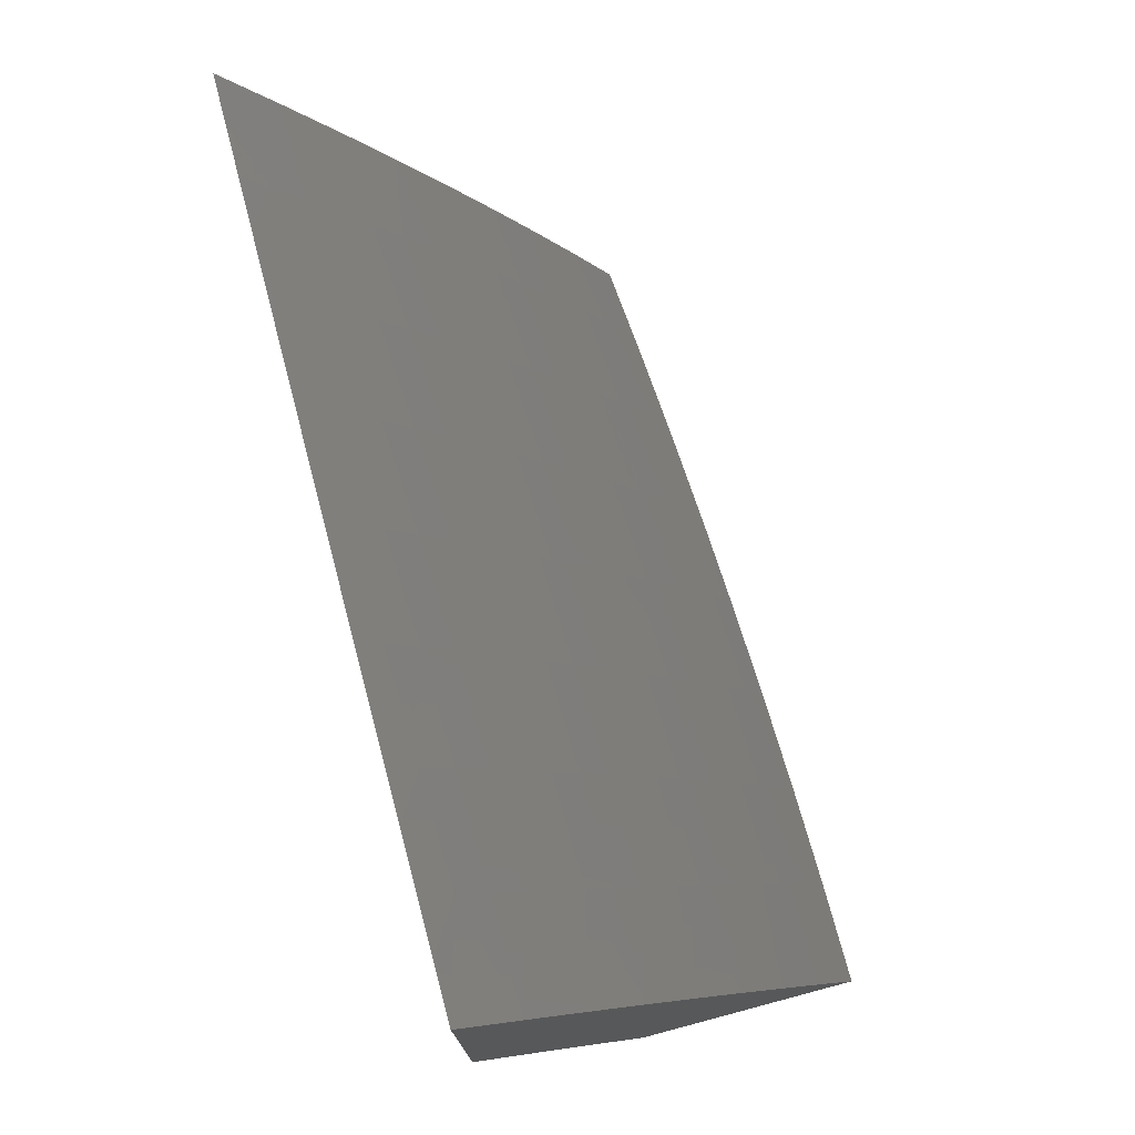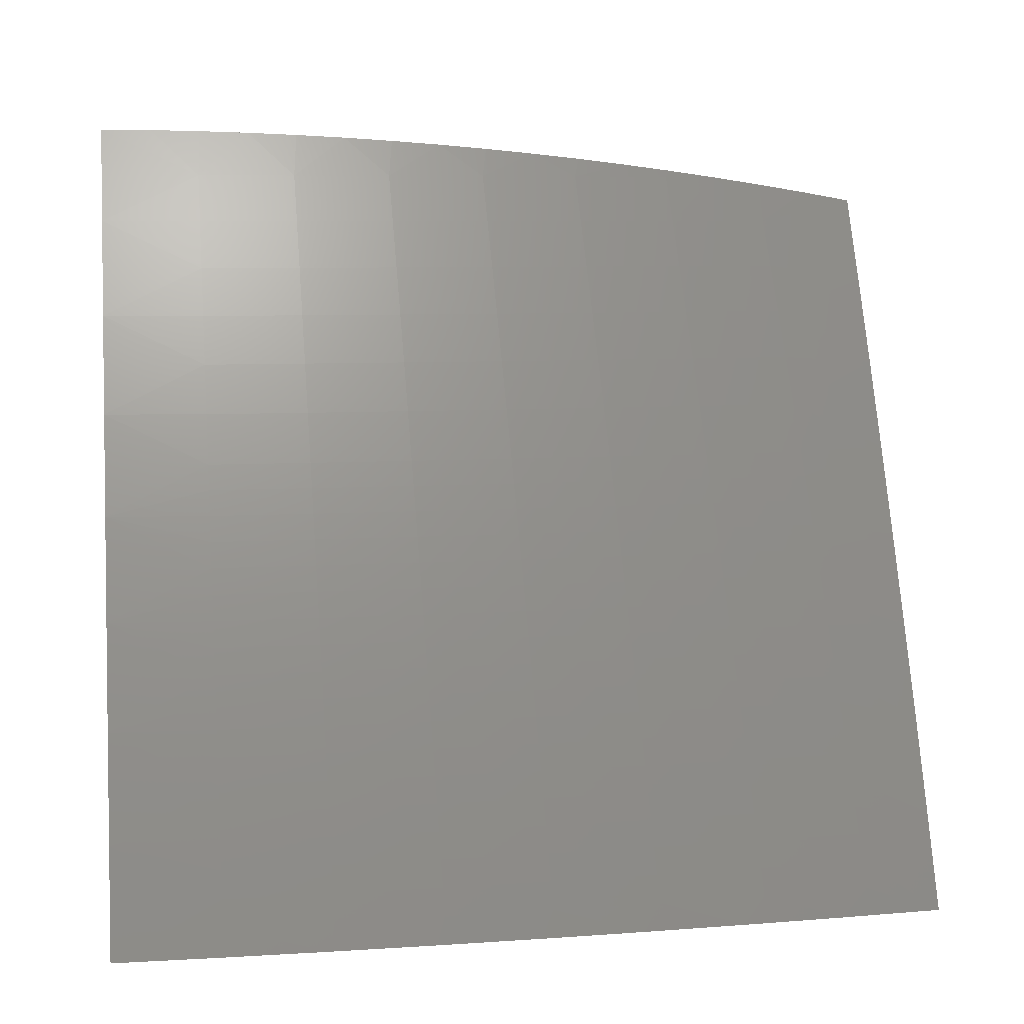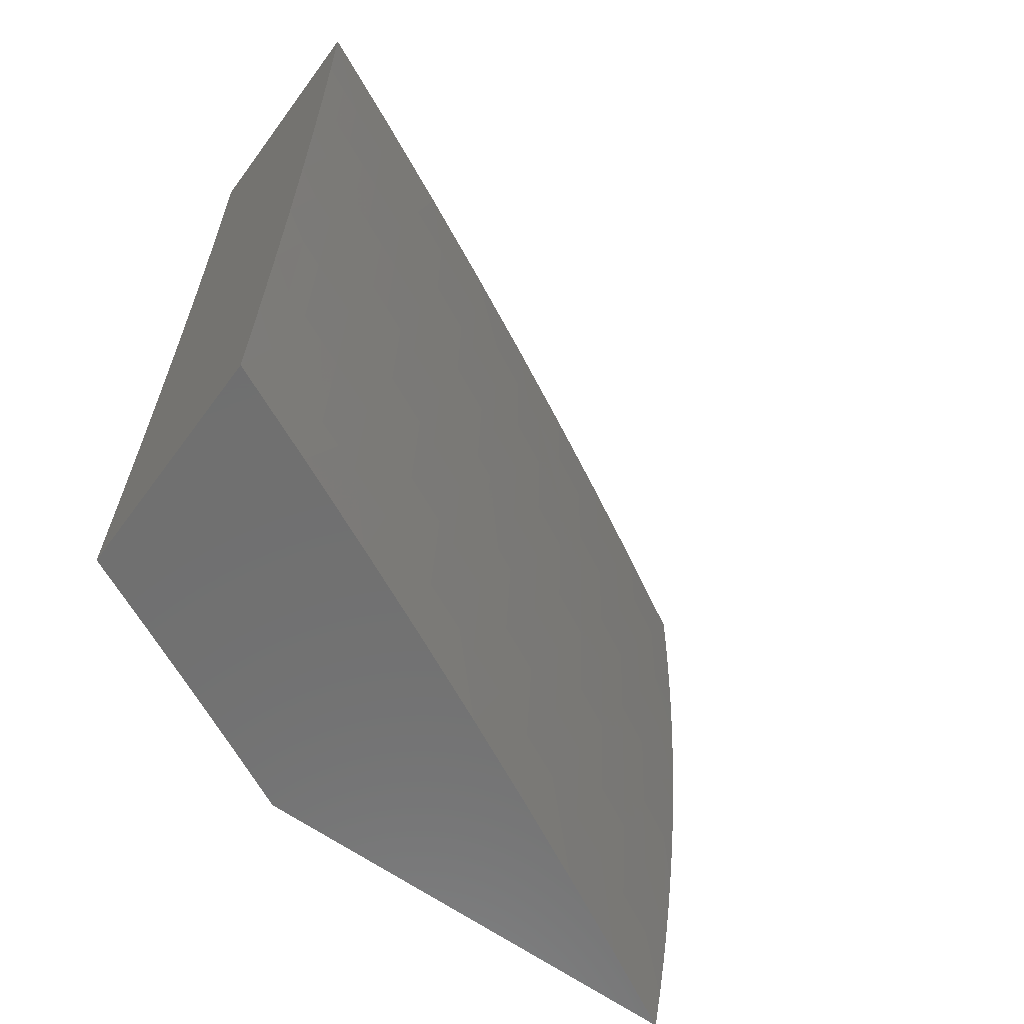
<metadata>
{"format":"stl","ext":"stl","renderer":"f3d","projection":"perspective","resolution":1024,"background":"white","views":[{"elev":75.8,"azim":165.1,"up":"+Z"},{"elev":7.5,"azim":-98.8,"up":"+Z"},{"elev":-61.6,"azim":-126.2,"up":"+Y"}]}
</metadata>
<code>
# stl→obj: 324 verts, 644 faces
v -10 -0.06289 5.425
v -10.01 -0.06121 5.399
v -10 0 5.425
v -10.03 -0.06129 5.372
v -10.05 -1.91e-16 5.32
v -10.04 -0.06137 5.346
v -10.05 -0.06145 5.319
v -10.04 -0.123 5.346
v -10.05 -0.1231 5.319
v -10.04 -0.1846 5.346
v -10.05 -0.1848 5.319
v -10.05 -0.2467 5.319
v -10.06 -0.247 5.293
v -10.06 -0.3092 5.293
v -10.07 -0.3096 5.266
v -10.07 -0.372 5.266
v -10.09 -0.3724 5.24
v -10.08 -0.4977 5.24
v -10.09 -0.4984 5.213
v -10.09 -0.6244 5.213
v -10.14 -0.6275 5.107
v -10.13 -0.7547 5.107
v -10.18 -0.7506 5
v -10.17 -0.8753 5
v -10.12 -0.8823 5.107
v -10.12 -1 5.081
v -10.08 -1 5.161
v -10.07 -0.8779 5.213
v -10.04 -1 5.242
v -10.05 -0.8767 5.24
v -10.04 -0.8756 5.266
v -10.05 -0.749 5.266
v -10.04 -0.748 5.293
v -10.05 -0.622 5.293
v -10.03 -0.6211 5.319
v -10.04 -0.4958 5.319
v -10.03 -0.4951 5.346
v -10.03 -0.3705 5.346
v -10.02 -0.37 5.372
v -10.02 -0.308 5.372
v -10.01 -0.3076 5.399
v -10.01 -0.2457 5.399
v -10 -0.2515 5.419
v -10 -0.1886 5.421
v -10.01 -0.1841 5.399
v -10 -0.1258 5.423
v -10.01 -0.1226 5.399
v -10 -0.3143 5.415
v -10.01 -0.3695 5.399
v -10 -0.4397 5.405
v -10.01 -0.4945 5.372
v -10 -0.4938 5.399
v -10 -0.5024 5.399
v -10 -0.377 5.411
v -10 -0.565 5.392
v -10.01 -0.6195 5.372
v -10.02 -0.6203 5.346
v -10 -0.69 5.376
v -10.01 -0.746 5.346
v -10 -0.7523 5.367
v -10 -0.8144 5.357
v -10 -0.6275 5.385
v -10 -0.8764 5.346
v -10 -0.8722 5.346
v -10.01 -0.8733 5.319
v -10.02 -0.747 5.319
v -10.03 -0.8745 5.293
v -10 -0.9383 5.334
v -10 -1 5.322
v -10.15 -1 5
v -10.19 -0.6257 5
v -10.14 -0.5009 5.107
v -10.1 -0.3729 5.213
v -10.09 -0.31 5.24
v -10.08 -0.2474 5.266
v -10.06 -0.1851 5.293
v -10.07 -0.1233 5.293
v -10.07 -0.06153 5.293
v -10.19 -0.5007 5
v -10.15 -0.3748 5.107
v -10.1 -0.3104 5.213
v -10.09 -0.2477 5.24
v -10.08 -0.1853 5.266
v -10.08 -0.1235 5.266
v -10.08 -0.06161 5.266
v -10.2 -0.3756 5
v -10.15 -0.312 5.107
v -10.1 -0.248 5.213
v -10.09 -0.1855 5.24
v -10.09 -0.1237 5.24
v -10.09 -0.06169 5.24
v -10.11 -6.111e-16 5.214
v -10.2 -0.2504 5
v -10.15 -0.2492 5.107
v -10.1 -0.1858 5.213
v -10.1 -0.1238 5.213
v -10.11 -0.06177 5.213
v -10.15 -0.1867 5.107
v -10.21 -0.1252 5
v -10.16 -0.1245 5.107
v -10.16 -0.06208 5.107
v -10.21 -1.222e-15 5
v -10.16 -1.031e-15 5.107
v -10.03 -0.1228 5.372
v -10.03 -0.1843 5.372
v -10.02 -0.2461 5.372
v -10.04 -0.2464 5.346
v -10.04 -0.3084 5.346
v -10.05 -0.3088 5.319
v -10.06 -0.3715 5.293
v -10.07 -0.4971 5.266
v -10.07 -0.6236 5.24
v -10.08 -0.7509 5.213
v -10.05 -0.371 5.319
v -10.05 -0.4964 5.293
v -10.06 -0.6228 5.266
v -10.06 -0.7499 5.24
v -10.06 -1 5.759
v -10 -1 5.865
v -10.03 -0.8746 5.837
v -10 -0.9382 5.876
v -10 -0.8762 5.886
v -10 -0.8141 5.895
v -10.04 -0.7481 5.837
v -10.07 -0.7505 5.778
v -10.08 -0.6241 5.778
v -10.11 -0.626 5.719
v -10.12 -0.4997 5.719
v -10.15 -0.5013 5.66
v -10.15 -0.3751 5.66
v -10.18 -0.3762 5.6
v -10.19 -0.2502 5.6
v -10.22 -0.251 5.541
v -10.22 -0.1252 5.541
v -10.24 -0.1254 5.511
v -10.25 -6.418e-16 5.483
v -10.25 -0.1256 5.481
v -10.27 -0.1257 5.451
v -10.25 -0.2517 5.481
v -10.26 -0.2521 5.451
v -10.24 -0.3785 5.481
v -10.26 -0.379 5.451
v -10.24 -0.5058 5.481
v -10.25 -0.5065 5.451
v -10.23 -0.6336 5.481
v -10.25 -0.6346 5.451
v -10.22 -0.762 5.481
v -10.24 -0.7631 5.451
v -10.21 -0.8908 5.481
v -10.23 -0.8921 5.451
v -10.23 -1 5.437
v -10.24 -0.8934 5.421
v -10.26 -0.8947 5.392
v -10.27 -0.7653 5.392
v -10.28 -0.7664 5.362
v -10.29 -0.6373 5.362
v -10.31 -0.6382 5.332
v -10.31 -0.5094 5.332
v -10.33 -0.5102 5.302
v -10.33 -0.3817 5.302
v -10.35 -0.3823 5.272
v -10.35 -0.2542 5.272
v -10.37 -0.2546 5.242
v -10.37 -0.127 5.242
v -10.38 -0.1272 5.211
v -10.37 -1.083e-15 5.243
v -10.4 -0.1273 5.181
v -10.43 -1.228e-15 5.122
v -10.41 -0.1275 5.151
v -10.43 -0.1277 5.121
v -10.41 -0.2556 5.151
v -10.42 -0.256 5.121
v -10.4 -0.3844 5.151
v -10.42 -0.3849 5.121
v -10.4 -0.5137 5.151
v -10.41 -0.5144 5.121
v -10.39 -0.6435 5.151
v -10.41 -0.6444 5.121
v -10.38 -0.7739 5.151
v -10.4 -0.7749 5.121
v -10.37 -0.9047 5.151
v -10.39 -0.9059 5.121
v -10.38 -1 5.11
v -10.4 -0.9071 5.091
v -10.41 -0.9083 5.061
v -10.42 -0.777 5.061
v -10.44 -0.778 5.03
v -10.45 -0.6469 5.03
v -10.45 -0.7505 5
v -10.46 -0.6256 5
v -10.45 -0.5164 5.03
v -10.47 -0.5006 5
v -10.46 -0.3864 5.03
v -10.47 -0.3755 5
v -10.46 -0.257 5.03
v -10.48 -0.2504 5
v -10.47 -0.1282 5.03
v -10.48 -0.1252 5
v -10.48 -1.284e-15 5
v -10.45 -0.128 5.061
v -10.44 -0.1279 5.091
v -10 -0.7457 5.896
v -10 -0.7519 5.904
v -10 -0.6897 5.912
v -10.01 -0.6201 5.896
v -10 -0.6273 5.919
v -10 -0.5648 5.926
v -10.02 -0.495 5.896
v -10 -0.5023 5.932
v -10 -0.4397 5.937
v -10.03 -0.3704 5.896
v -10 -0.377 5.942
v -10 -0.3143 5.946
v -10.03 -0.2463 5.896
v -10 -0.2515 5.949
v -10 -0.1886 5.951
v -10.03 -0.1229 5.896
v -10 -0.1257 5.953
v -10 -0.06287 5.954
v -10 0 5.955
v -10.06 -5.515e-17 5.838
v -10.06 -0.1233 5.837
v -10.1 -0.1237 5.778
v -10.06 -0.2471 5.837
v -10.09 -0.2479 5.778
v -10.06 -0.3716 5.837
v -10.09 -0.3728 5.778
v -10.05 -0.4966 5.837
v -10.08 -0.4981 5.778
v -10.05 -0.6221 5.837
v -10.13 -2.006e-16 5.72
v -10.13 -0.124 5.719
v -10.13 -0.2487 5.719
v -10.12 -0.3739 5.719
v -10.16 -0.1244 5.66
v -10.19 -4.061e-16 5.602
v -10.19 -0.1248 5.6
v -10.28 -0.1259 5.421
v -10.31 -8.774e-16 5.363
v -10.3 -0.1261 5.392
v -10.31 -0.1263 5.362
v -10.29 -0.2528 5.392
v -10.31 -0.2532 5.362
v -10.29 -0.3801 5.392
v -10.3 -0.3807 5.362
v -10.28 -0.508 5.392
v -10.3 -0.5087 5.362
v -10.28 -0.6364 5.392
v -10.34 -0.1266 5.302
v -10.33 -0.1265 5.332
v -10.44 -0.8753 5
v -10.43 -0.9095 5.03
v -10.43 -1 5
v -10.33 -1 5.219
v -10.36 -0.9035 5.181
v -10.37 -0.7728 5.181
v -10.38 -0.6426 5.181
v -10.39 -0.513 5.181
v -10.39 -0.3839 5.181
v -10.39 -0.2553 5.181
v -10.28 -1 5.328
v -10.32 -0.8998 5.272
v -10.33 -0.901 5.242
v -10.34 -0.9023 5.211
v -10.35 -0.7718 5.211
v -10.27 -0.896 5.362
v -10.29 -0.8972 5.332
v -10.3 -0.7675 5.332
v -10.31 -0.7686 5.302
v -10.32 -0.6391 5.302
v -10.34 -0.64 5.272
v -10.34 -0.5109 5.272
v -10.36 -0.5116 5.242
v -10.36 -0.3828 5.242
v -10.38 -0.3833 5.211
v -10.38 -0.255 5.211
v -10.17 -1 5.545
v -10.2 -0.8895 5.511
v -10.21 -0.7609 5.511
v -10.22 -0.6327 5.511
v -10.22 -0.505 5.511
v -10.23 -0.3779 5.511
v -10.23 -0.2513 5.511
v -10.11 -1 5.652
v -10.15 -0.8855 5.6
v -10.18 -0.8882 5.541
v -10.09 -0.8801 5.719
v -10.12 -0.8828 5.66
v -10.16 -0.7575 5.6
v -10.19 -0.7597 5.541
v -10.2 -0.6318 5.541
v -10.06 -0.8774 5.778
v -10.1 -0.7528 5.719
v -10.13 -0.7552 5.66
v -10.14 -0.628 5.66
v -10.25 -0.7642 5.421
v -10.26 -0.6355 5.421
v -10.27 -0.5073 5.421
v -10.27 -0.3796 5.421
v -10.28 -0.2525 5.421
v -10.3 -0.8985 5.302
v -10.33 -0.7696 5.272
v -10.34 -0.7707 5.242
v -10.35 -0.6409 5.242
v -10.41 -0.7759 5.091
v -10.42 -0.6452 5.091
v -10.43 -0.5151 5.091
v -10.43 -0.3854 5.091
v -10.44 -0.2563 5.091
v -10.17 -0.6299 5.6
v -10.21 -0.5043 5.541
v -10.36 -0.6418 5.211
v -10.43 -0.6461 5.061
v -10.18 -0.5028 5.6
v -10.37 -0.5123 5.211
v -10.44 -0.5157 5.061
v -10.45 -0.3859 5.061
v -10.45 -0.2567 5.061
v -10.21 -0.3774 5.541
v -10.32 -0.3812 5.332
v -10.32 -0.2535 5.332
v -10.16 -0.2495 5.66
v -10.34 -0.2539 5.302
v -10.35 -0.1268 5.272
f 1 2 3
f 3 2 4
f 3 4 5
f 5 4 6
f 5 6 7
f 7 6 8
f 7 8 9
f 9 8 10
f 9 10 11
f 11 10 12
f 11 12 13
f 13 12 14
f 13 14 15
f 15 14 16
f 15 16 17
f 17 16 18
f 17 18 19
f 19 18 20
f 19 20 21
f 21 20 22
f 21 22 23
f 23 22 24
f 24 22 25
f 24 25 26
f 26 25 27
f 27 25 28
f 27 28 29
f 29 28 30
f 29 30 31
f 31 30 32
f 31 32 33
f 33 32 34
f 33 34 35
f 35 34 36
f 35 36 37
f 37 36 38
f 37 38 39
f 39 38 40
f 39 40 41
f 41 40 42
f 41 42 43
f 43 42 44
f 44 42 45
f 44 45 46
f 46 45 47
f 46 47 1
f 1 47 2
f 43 48 41
f 41 48 49
f 41 49 39
f 39 49 50
f 39 50 51
f 51 50 52
f 51 52 53
f 53 52 50
f 48 54 49
f 49 54 50
f 53 55 51
f 51 55 56
f 51 56 57
f 57 56 58
f 57 58 59
f 59 58 60
f 59 60 61
f 55 62 56
f 56 62 58
f 63 64 61
f 61 64 65
f 61 65 66
f 66 65 67
f 66 67 33
f 33 67 31
f 64 63 65
f 65 63 68
f 65 68 67
f 67 68 29
f 67 29 31
f 68 69 29
f 26 70 24
f 23 71 21
f 21 71 72
f 21 72 19
f 19 72 73
f 19 73 17
f 17 73 74
f 17 74 15
f 15 74 75
f 15 75 13
f 13 75 76
f 13 76 11
f 11 76 77
f 11 77 9
f 9 77 78
f 9 78 7
f 7 78 5
f 71 79 72
f 72 79 80
f 72 80 73
f 73 80 81
f 73 81 74
f 74 81 82
f 74 82 75
f 75 82 83
f 75 83 76
f 76 83 84
f 76 84 77
f 77 84 85
f 77 85 78
f 78 85 5
f 79 86 80
f 80 86 87
f 80 87 81
f 81 87 88
f 81 88 82
f 82 88 89
f 82 89 83
f 83 89 90
f 83 90 84
f 84 90 91
f 84 91 85
f 85 91 92
f 85 92 5
f 86 93 87
f 87 93 94
f 87 94 88
f 88 94 95
f 88 95 89
f 89 95 96
f 89 96 90
f 90 96 97
f 90 97 91
f 91 97 92
f 94 93 98
f 98 93 99
f 98 99 100
f 100 99 101
f 100 101 96
f 96 101 97
f 99 102 101
f 101 102 103
f 101 103 97
f 97 103 92
f 2 47 4
f 4 47 104
f 4 104 6
f 6 104 8
f 47 45 104
f 104 45 105
f 104 105 8
f 8 105 10
f 98 100 95
f 95 100 96
f 105 45 106
f 106 45 42
f 106 42 40
f 10 105 107
f 107 105 106
f 107 106 108
f 108 106 40
f 108 40 38
f 94 98 95
f 10 107 12
f 12 107 109
f 12 109 14
f 14 109 110
f 14 110 16
f 16 110 111
f 16 111 18
f 18 111 112
f 18 112 20
f 20 112 113
f 20 113 22
f 22 113 25
f 109 107 108
f 109 108 114
f 114 108 38
f 114 38 36
f 109 114 110
f 110 114 115
f 110 115 111
f 111 115 116
f 111 116 112
f 112 116 117
f 112 117 113
f 113 117 28
f 113 28 25
f 115 114 36
f 39 51 37
f 37 51 57
f 37 57 35
f 35 57 66
f 35 66 33
f 116 115 34
f 34 115 36
f 117 116 32
f 32 116 34
f 61 66 59
f 59 66 57
f 28 117 30
f 30 117 32
f 118 119 120
f 120 119 121
f 120 121 122
f 122 123 120
f 120 123 124
f 120 124 125
f 125 124 126
f 125 126 127
f 127 126 128
f 127 128 129
f 129 128 130
f 129 130 131
f 131 130 132
f 131 132 133
f 133 132 134
f 133 134 135
f 135 134 136
f 135 136 137
f 137 136 138
f 137 138 139
f 139 138 140
f 139 140 141
f 141 140 142
f 141 142 143
f 143 142 144
f 143 144 145
f 145 144 146
f 145 146 147
f 147 146 148
f 147 148 149
f 149 148 150
f 149 150 151
f 151 150 152
f 151 152 153
f 153 152 154
f 153 154 155
f 155 154 156
f 155 156 157
f 157 156 158
f 157 158 159
f 159 158 160
f 159 160 161
f 161 160 162
f 161 162 163
f 163 162 164
f 163 164 165
f 165 164 166
f 165 166 167
f 167 166 168
f 167 168 169
f 169 168 170
f 169 170 171
f 171 170 172
f 171 172 173
f 173 172 174
f 173 174 175
f 175 174 176
f 175 176 177
f 177 176 178
f 177 178 179
f 179 178 180
f 179 180 181
f 181 180 182
f 181 182 183
f 183 182 184
f 183 184 185
f 185 184 186
f 185 186 187
f 187 186 188
f 187 188 189
f 189 188 190
f 190 188 191
f 190 191 192
f 192 191 193
f 192 193 194
f 194 193 195
f 194 195 196
f 196 195 197
f 196 197 198
f 198 197 199
f 199 197 200
f 199 200 168
f 168 200 201
f 168 201 170
f 170 201 172
f 124 123 202
f 202 123 203
f 202 203 204
f 202 204 205
f 205 204 206
f 205 206 207
f 205 207 208
f 208 207 209
f 208 209 210
f 208 210 211
f 211 210 212
f 211 212 213
f 211 213 214
f 214 213 215
f 214 215 216
f 214 216 217
f 217 216 218
f 217 218 219
f 219 220 217
f 217 220 221
f 217 221 222
f 222 221 223
f 222 223 224
f 224 223 225
f 224 225 226
f 226 225 227
f 226 227 228
f 228 227 229
f 228 229 230
f 230 229 126
f 230 126 124
f 221 231 223
f 223 231 232
f 223 232 225
f 225 232 233
f 225 233 227
f 227 233 234
f 227 234 229
f 229 234 128
f 229 128 126
f 232 231 235
f 235 231 236
f 235 236 237
f 237 236 134
f 237 134 132
f 236 136 134
f 138 136 238
f 238 136 239
f 238 239 240
f 240 239 241
f 240 241 242
f 242 241 243
f 242 243 244
f 244 243 245
f 244 245 246
f 246 245 247
f 246 247 248
f 248 247 156
f 248 156 154
f 166 249 239
f 239 249 250
f 239 250 241
f 241 250 243
f 189 251 187
f 187 251 252
f 187 252 185
f 185 252 253
f 185 253 183
f 251 253 252
f 183 254 181
f 181 254 255
f 181 255 179
f 179 255 256
f 179 256 177
f 177 256 257
f 177 257 175
f 175 257 258
f 175 258 173
f 173 258 259
f 173 259 171
f 171 259 260
f 171 260 169
f 169 260 167
f 261 262 254
f 254 262 263
f 254 263 264
f 264 263 265
f 264 265 256
f 256 265 257
f 151 153 261
f 261 153 266
f 261 266 267
f 267 266 268
f 267 268 269
f 269 268 270
f 269 270 271
f 271 270 272
f 271 272 273
f 273 272 274
f 273 274 275
f 275 274 276
f 275 276 260
f 260 276 167
f 151 277 149
f 149 277 278
f 149 278 147
f 147 278 279
f 147 279 145
f 145 279 280
f 145 280 143
f 143 280 281
f 143 281 141
f 141 281 282
f 141 282 139
f 139 282 283
f 139 283 137
f 137 283 135
f 284 285 277
f 277 285 286
f 277 286 278
f 278 286 279
f 118 287 284
f 284 287 288
f 284 288 285
f 285 288 289
f 285 289 290
f 290 289 291
f 290 291 280
f 280 291 281
f 287 118 292
f 292 118 120
f 292 120 125
f 287 292 293
f 293 292 125
f 293 125 127
f 288 287 294
f 294 287 293
f 294 293 295
f 295 293 127
f 295 127 129
f 279 286 290
f 290 286 285
f 152 150 296
f 296 150 148
f 296 148 297
f 297 148 146
f 297 146 298
f 298 146 144
f 298 144 299
f 299 144 142
f 299 142 300
f 300 142 140
f 300 140 238
f 238 140 138
f 268 266 155
f 155 266 153
f 262 261 301
f 301 261 267
f 301 267 269
f 262 301 302
f 302 301 269
f 302 269 271
f 255 254 264
f 263 262 303
f 303 262 302
f 303 302 304
f 304 302 271
f 304 271 273
f 256 255 264
f 184 182 305
f 305 182 180
f 305 180 306
f 306 180 178
f 306 178 307
f 307 178 176
f 307 176 308
f 308 176 174
f 308 174 309
f 309 174 172
f 309 172 201
f 230 124 202
f 288 294 289
f 289 294 310
f 289 310 291
f 291 310 311
f 291 311 281
f 281 311 282
f 310 294 295
f 280 279 290
f 248 154 296
f 296 154 152
f 248 296 297
f 270 268 157
f 157 268 155
f 263 303 265
f 265 303 312
f 265 312 257
f 257 312 258
f 312 303 304
f 184 305 186
f 186 305 313
f 186 313 188
f 188 313 191
f 313 305 306
f 228 230 205
f 205 230 202
f 310 295 314
f 314 295 129
f 314 129 131
f 246 248 297
f 246 297 298
f 158 156 247
f 272 270 159
f 159 270 157
f 312 304 315
f 315 304 273
f 315 273 275
f 313 306 316
f 316 306 307
f 316 307 317
f 317 307 308
f 317 308 318
f 318 308 309
f 318 309 200
f 200 309 201
f 226 228 208
f 208 228 205
f 130 128 234
f 310 314 311
f 311 314 319
f 311 319 282
f 282 319 283
f 319 314 131
f 244 246 298
f 244 298 299
f 158 247 320
f 320 247 245
f 320 245 321
f 321 245 243
f 321 243 250
f 274 272 161
f 161 272 159
f 259 258 315
f 315 258 312
f 259 315 275
f 193 191 316
f 316 191 313
f 193 316 317
f 224 226 211
f 211 226 208
f 130 234 322
f 322 234 233
f 322 233 235
f 235 233 232
f 283 319 133
f 133 319 131
f 242 244 299
f 242 299 300
f 158 320 160
f 160 320 323
f 160 323 162
f 162 323 324
f 162 324 164
f 164 324 166
f 323 320 321
f 276 274 163
f 163 274 161
f 260 259 275
f 195 193 317
f 195 317 318
f 222 224 214
f 214 224 211
f 217 222 214
f 237 132 322
f 322 132 130
f 237 322 235
f 135 283 133
f 240 242 300
f 240 300 238
f 250 249 321
f 321 249 323
f 167 276 165
f 165 276 163
f 197 195 318
f 197 318 200
f 166 324 249
f 249 324 323
f 5 236 3
f 3 236 231
f 3 231 221
f 5 92 236
f 236 92 136
f 136 92 103
f 136 103 239
f 239 103 102
f 239 102 166
f 166 102 168
f 168 102 199
f 221 220 3
f 199 102 198
f 198 102 99
f 198 99 196
f 196 99 93
f 196 93 194
f 194 93 86
f 194 86 192
f 192 86 79
f 192 79 190
f 190 79 189
f 189 79 71
f 189 71 251
f 251 71 23
f 251 23 253
f 253 23 24
f 253 24 70
f 26 261 70
f 70 261 254
f 70 254 183
f 261 26 151
f 151 26 27
f 151 27 29
f 151 29 277
f 277 29 69
f 277 69 284
f 284 69 118
f 118 69 119
f 183 253 70
f 69 68 119
f 119 68 63
f 119 63 61
f 61 60 119
f 119 60 121
f 121 60 58
f 121 58 122
f 122 58 123
f 123 58 62
f 123 62 203
f 203 62 55
f 203 55 204
f 204 55 53
f 204 53 206
f 206 53 50
f 206 50 207
f 207 50 209
f 209 50 54
f 209 54 210
f 210 54 48
f 210 48 212
f 212 48 43
f 212 43 213
f 213 43 44
f 213 44 215
f 215 44 216
f 216 44 46
f 216 46 218
f 218 46 1
f 218 1 219
f 219 1 3
f 219 3 220

</code>
